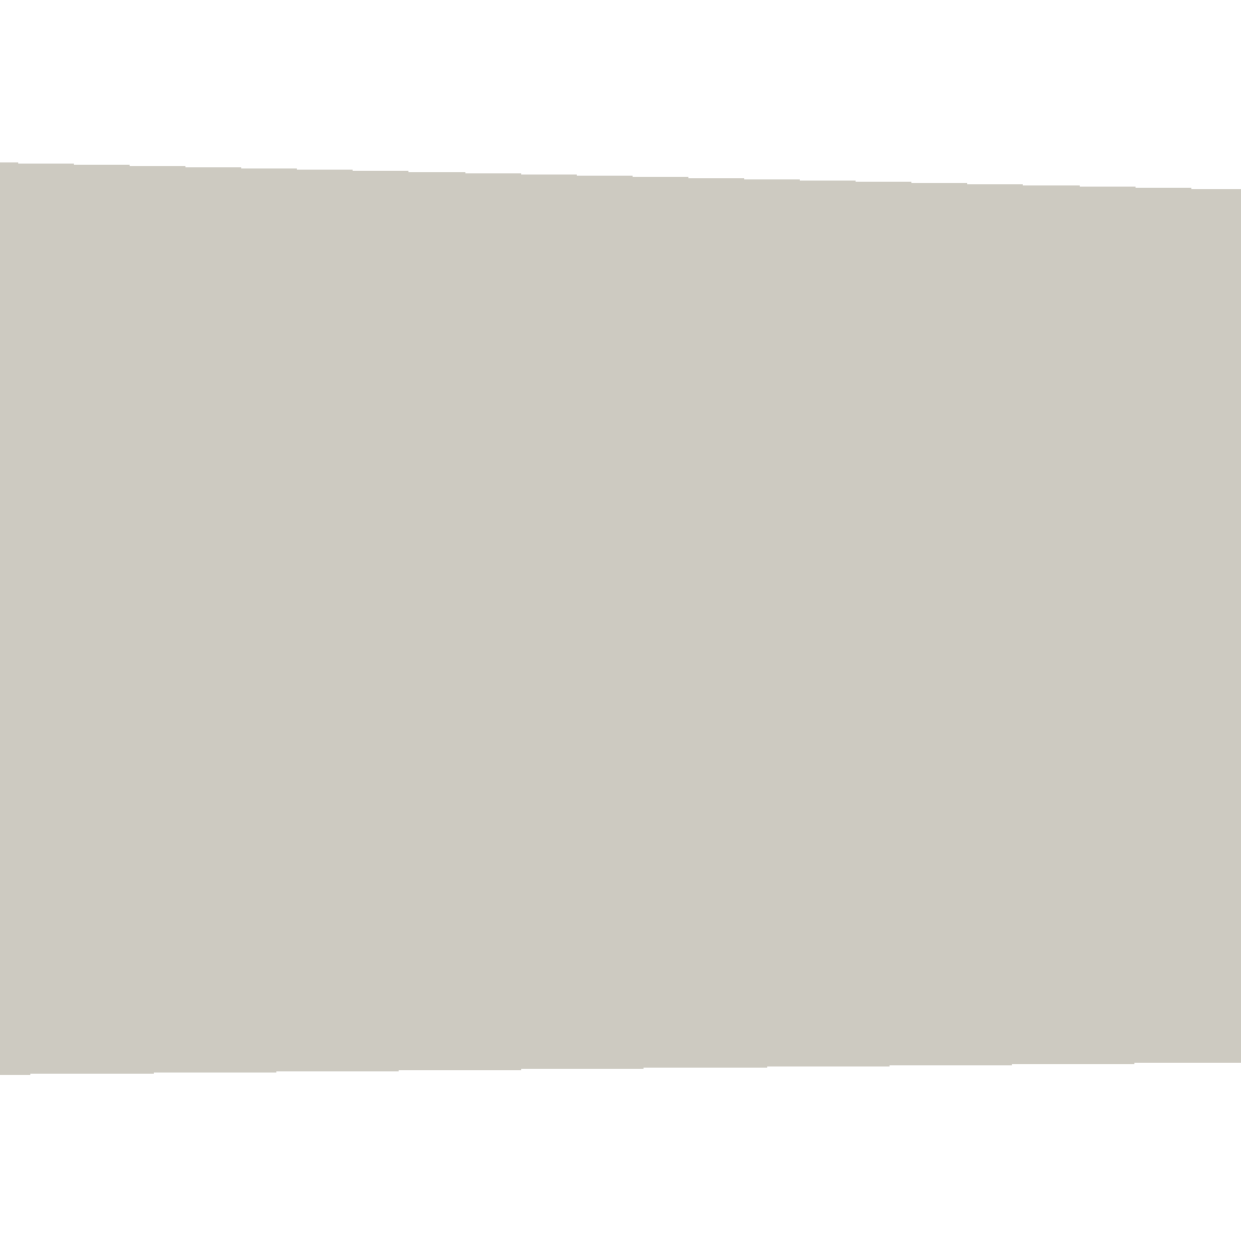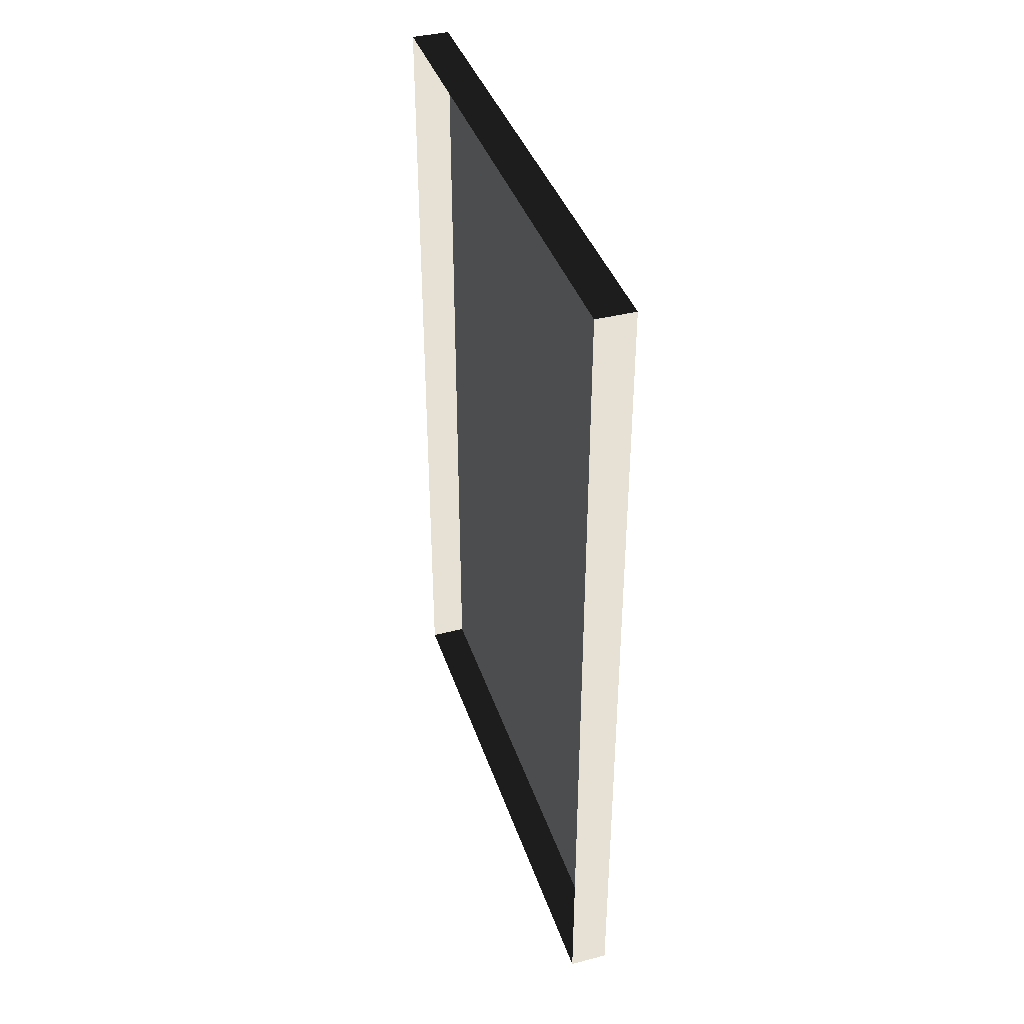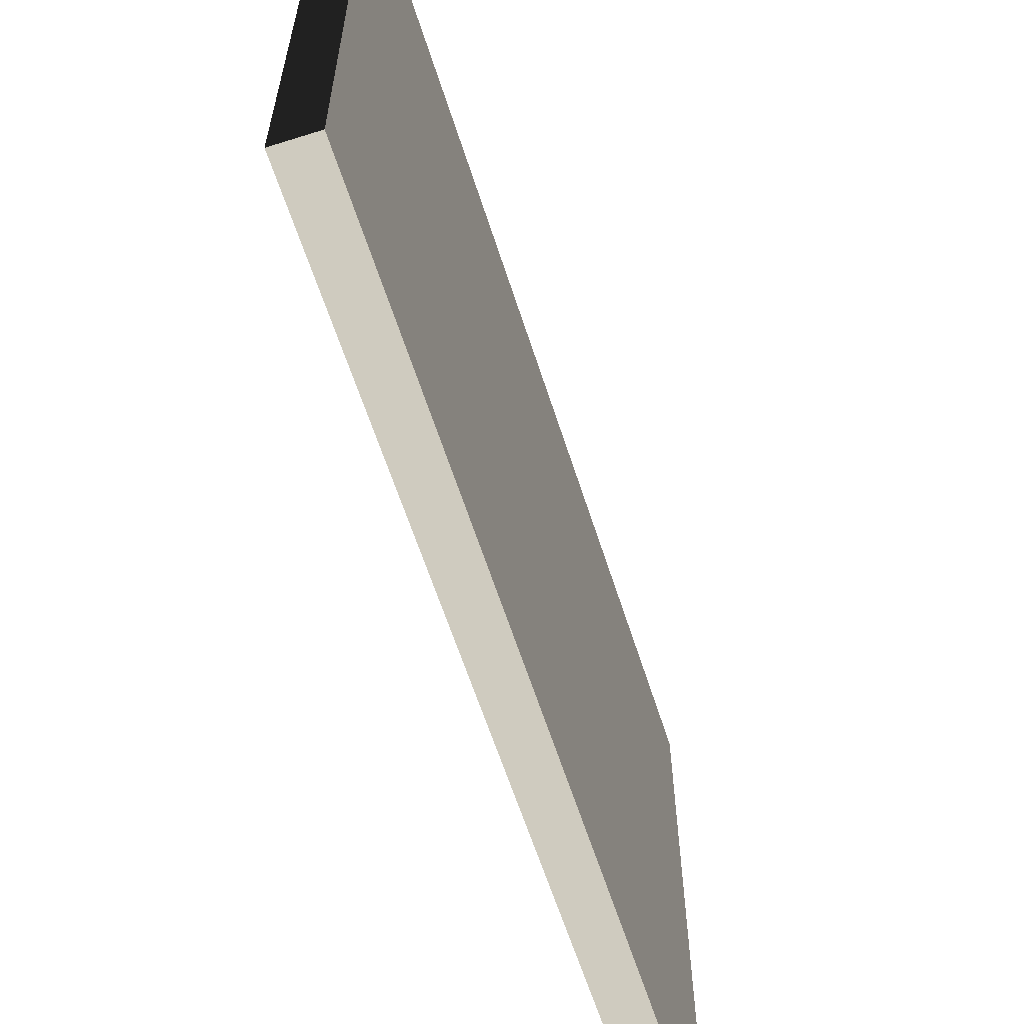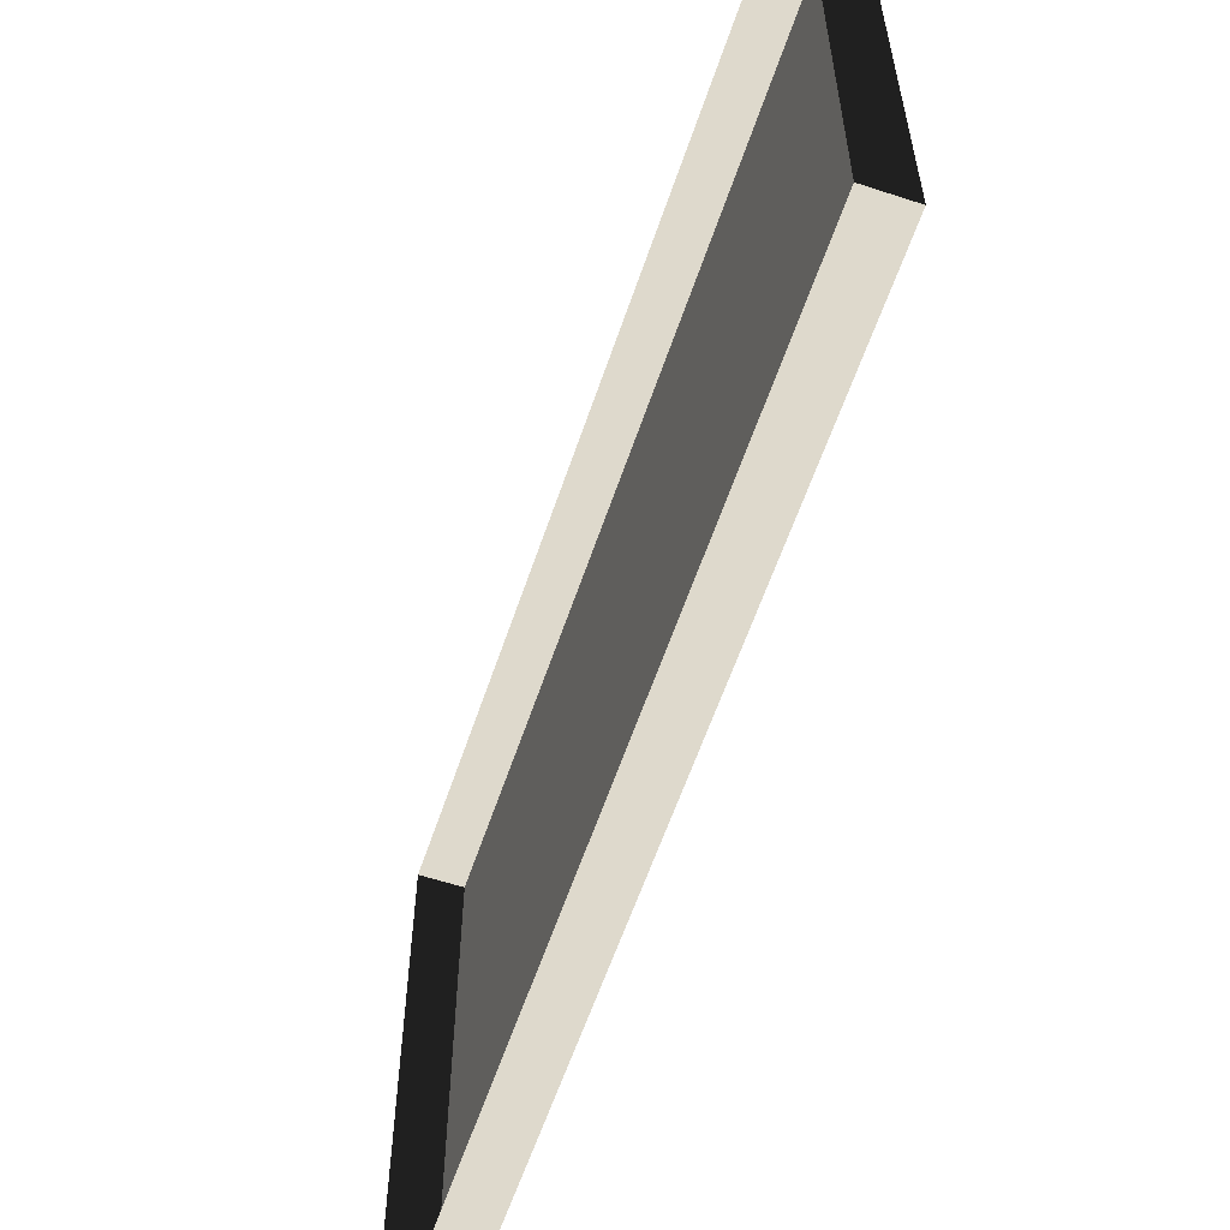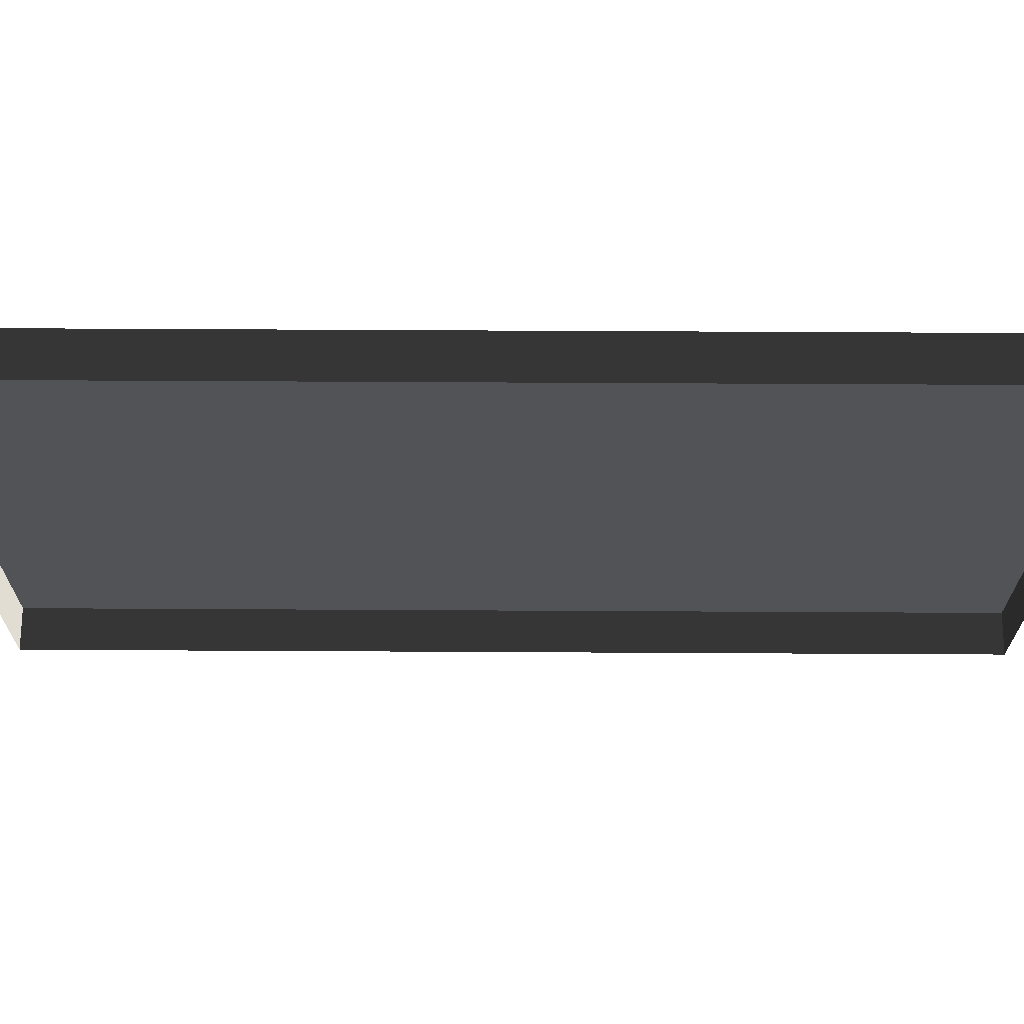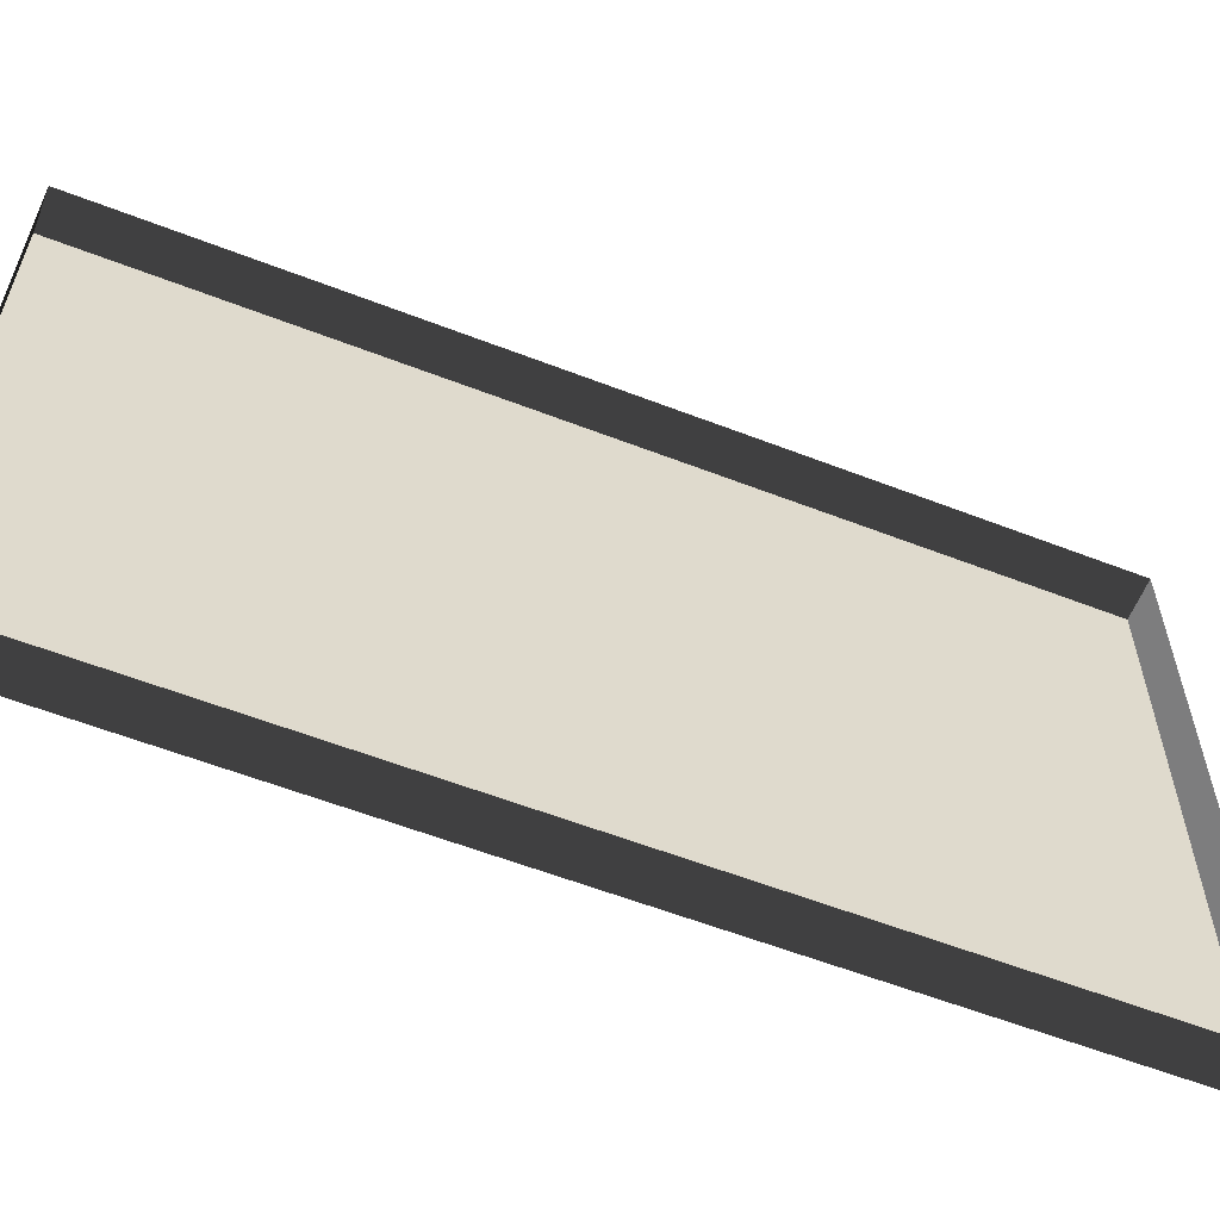
<metadata>
{"format":"obj","ext":"obj","renderer":"f3d","projection":"perspective","resolution":1024,"background":"white","views":[{"elev":-3.1,"azim":83.7,"up":"+Y"},{"elev":39.3,"azim":-17.7,"up":"+Z"},{"elev":-61.4,"azim":17.7,"up":"+Y"},{"elev":-59.8,"azim":-18.6,"up":"+Y"},{"elev":68.3,"azim":-89.7,"up":"+Y"},{"elev":-59.2,"azim":-111.7,"up":"+Y"}]}
</metadata>
<code>
v -0.9378 0.7388 -0.1923
v -0.9378 0.7388 -2.463
v -0.9378 -0.7529 -2.463
v -0.9378 -0.7529 -0.1923
v -0.9378 0.7388 -0.1923
v -0.9378 -0.7529 -0.1923
v -1.039 -0.7529 -0.1923
v -1.039 0.7388 -0.1923
v -0.9378 -0.7529 -0.1923
v -0.9378 -0.7529 -2.463
v -1.039 -0.7529 -2.463
v -1.039 -0.7529 -0.1923
v -0.9378 0.7388 -2.463
v -0.9378 0.7388 -0.1923
v -1.039 0.7388 -0.1923
v -1.039 0.7388 -2.463
v -0.9378 -0.7529 -2.463
v -0.9378 0.7388 -2.463
v -1.039 0.7388 -2.463
v -1.039 -0.7529 -2.463
g Building.030_(1)_35236_391
f 1 3 2
f 1 4 3
f 5 7 6
f 5 8 7
f 9 11 10
f 9 12 11
f 13 15 14
f 13 16 15
f 17 19 18
f 17 20 19

</code>
